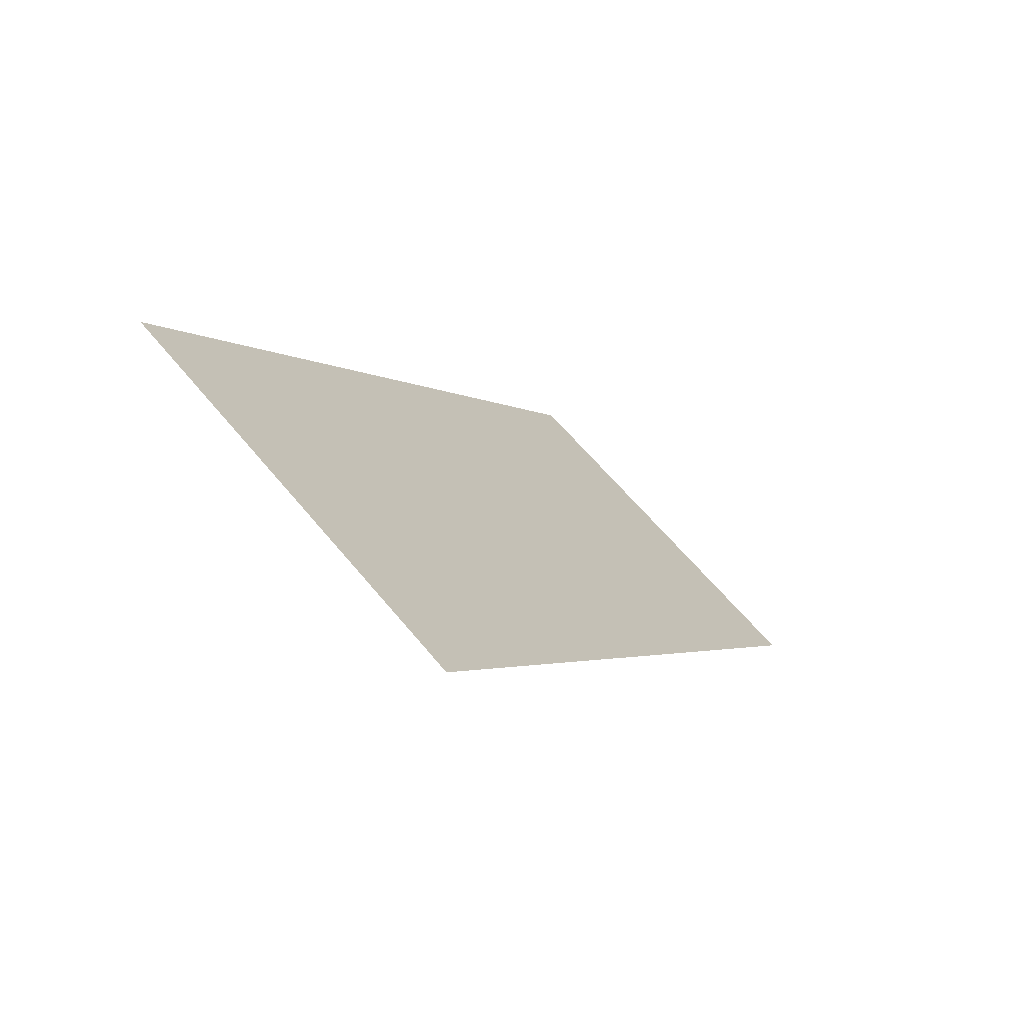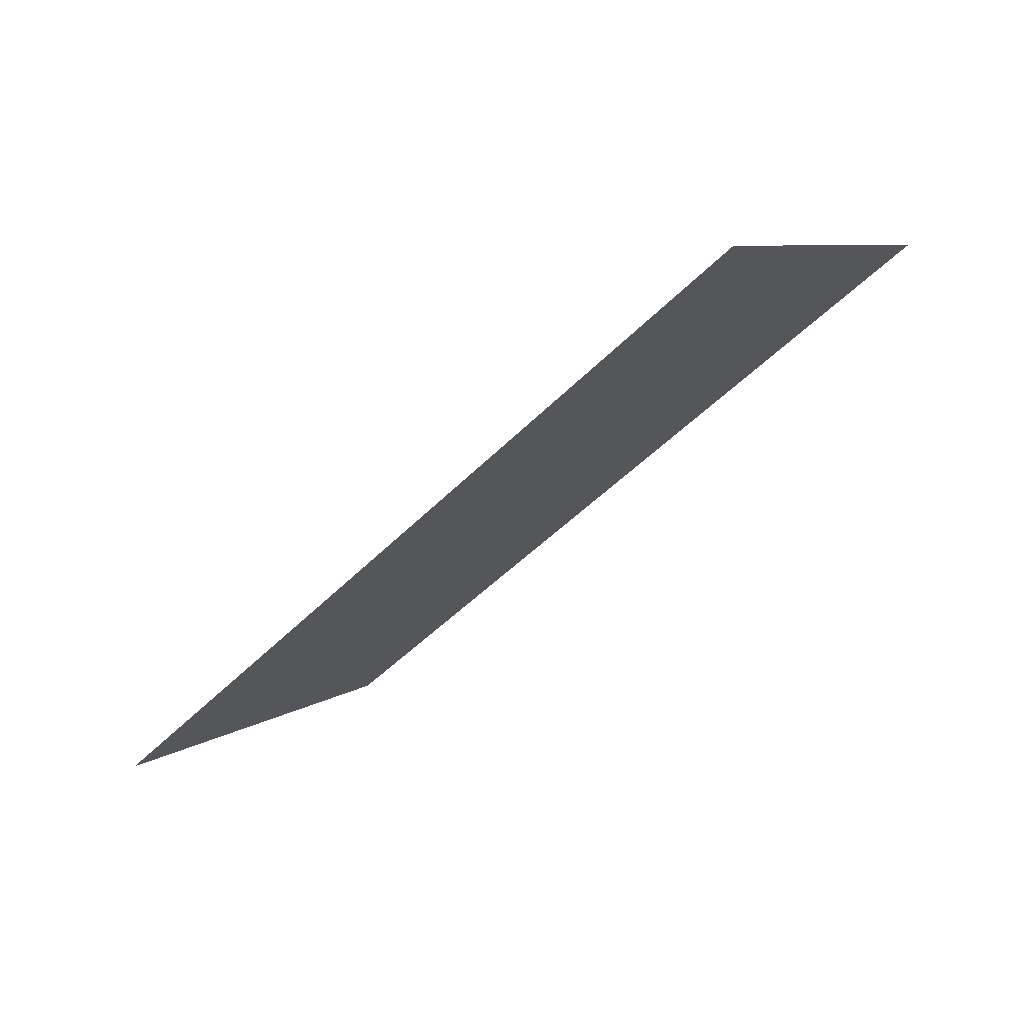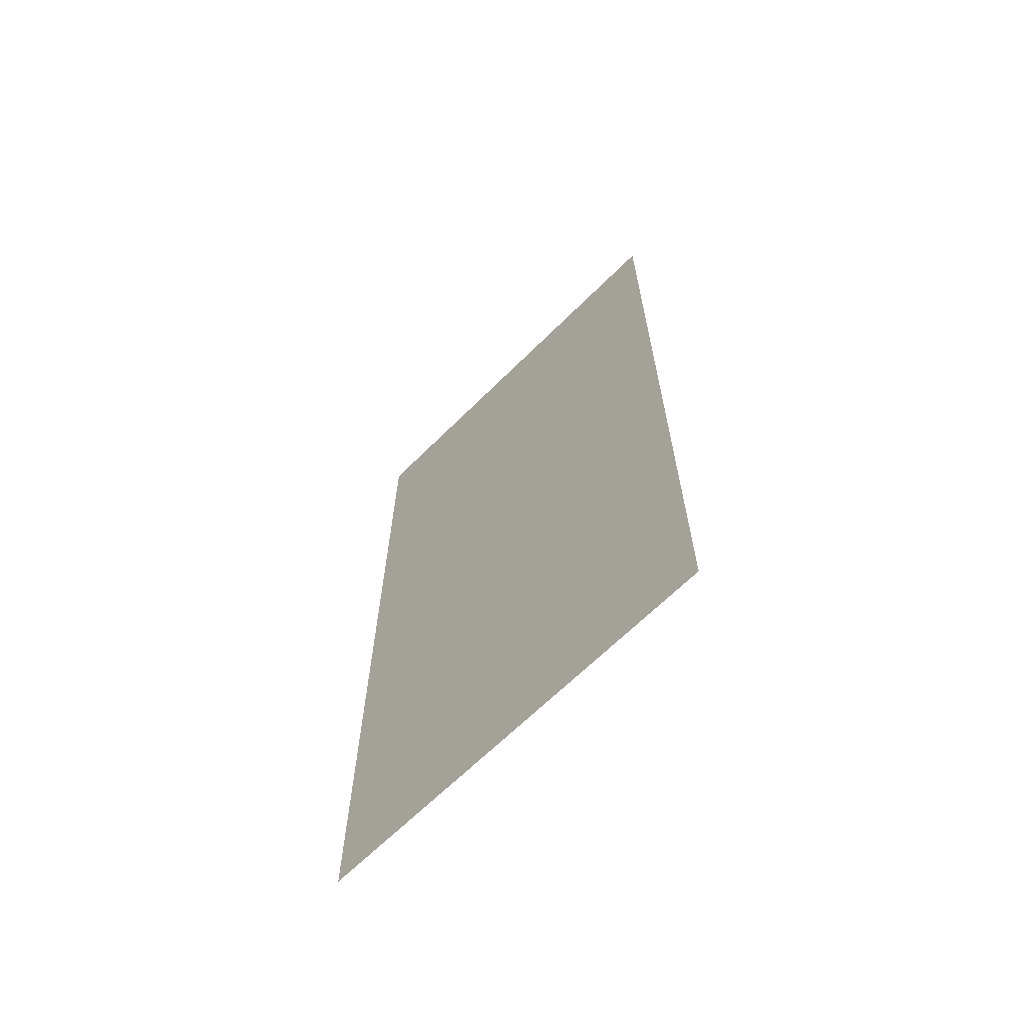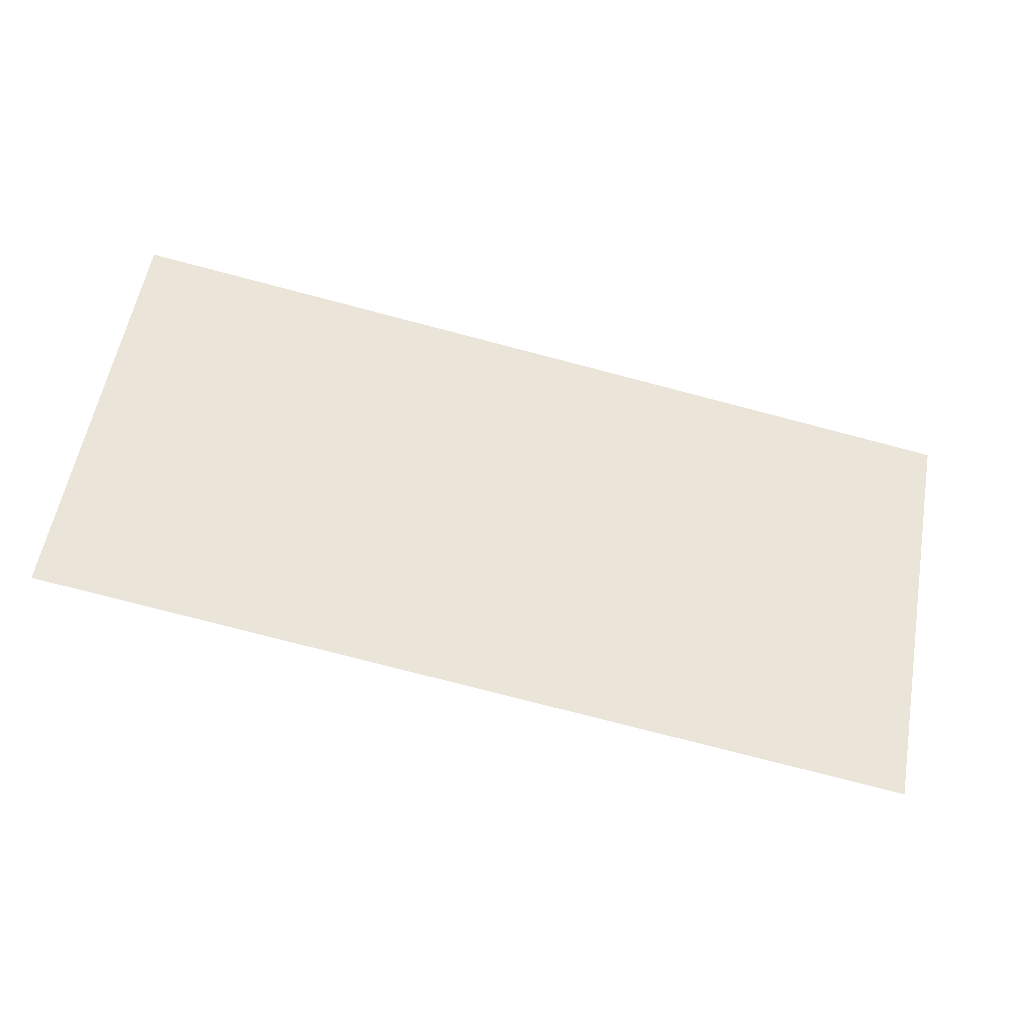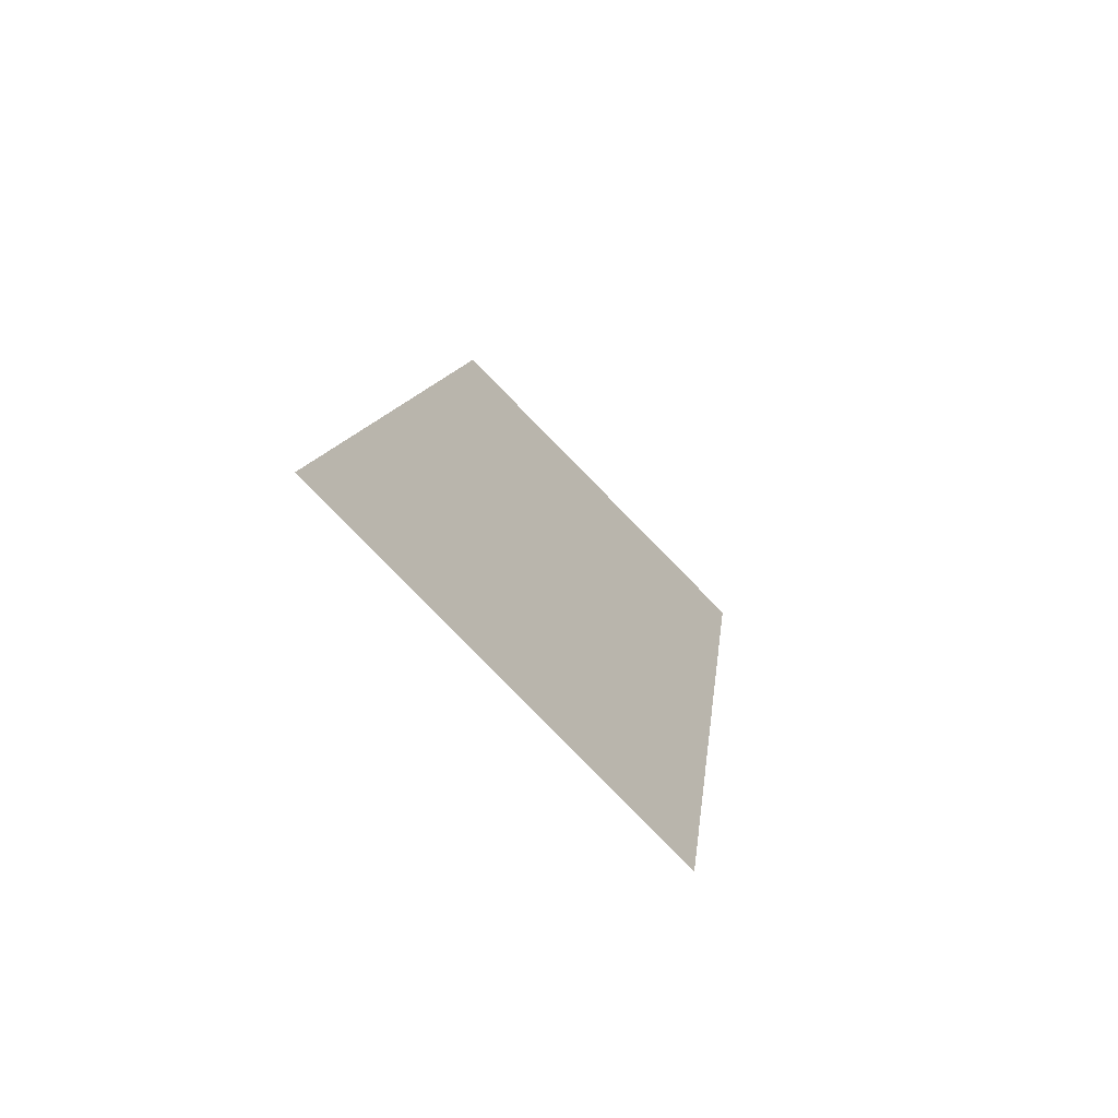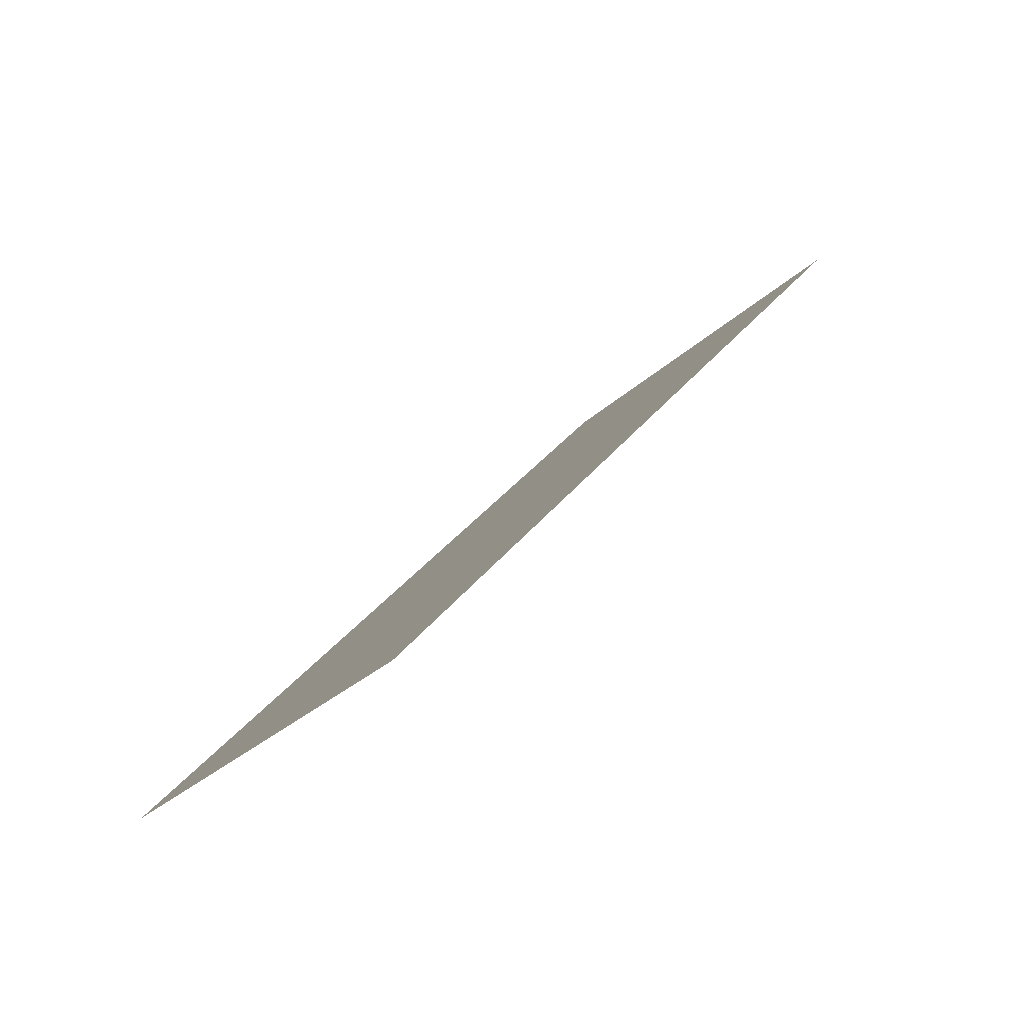
<metadata>
{"format":"obj","ext":"obj","renderer":"f3d","projection":"perspective","resolution":1024,"background":"white","views":[{"elev":-2.7,"azim":114.8,"up":"+Y"},{"elev":-47.9,"azim":48.5,"up":"+Z"},{"elev":24.2,"azim":90.1,"up":"+Z"},{"elev":-77.1,"azim":-14.6,"up":"+Y"},{"elev":11.1,"azim":-84.0,"up":"+Z"},{"elev":32.0,"azim":120.1,"up":"+Z"}]}
</metadata>
<code>
v 0 46.56 7.968e-07
v 12.7 46.56 7.968e-07
v 12.7 50.8 4.243
v 0 50.8 4.243
f 2 1 4
f 2 4 3

</code>
